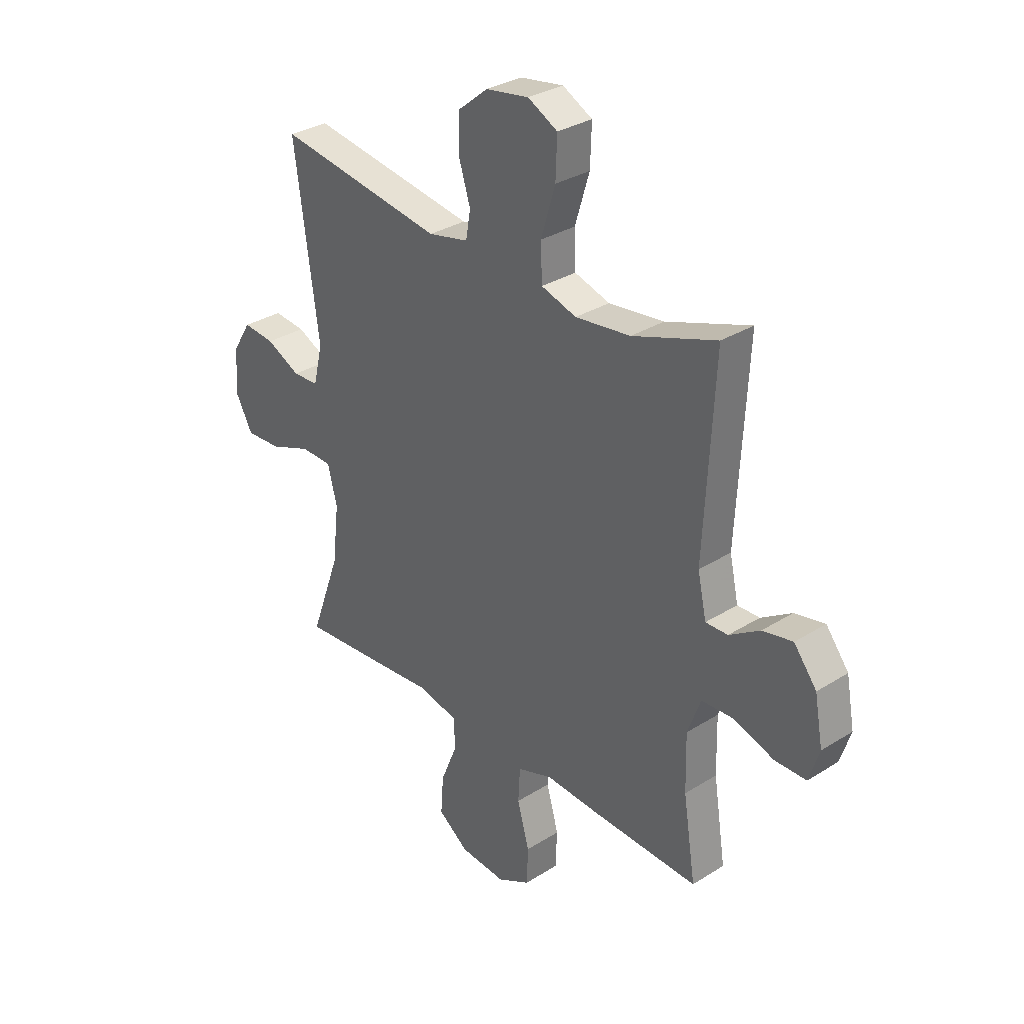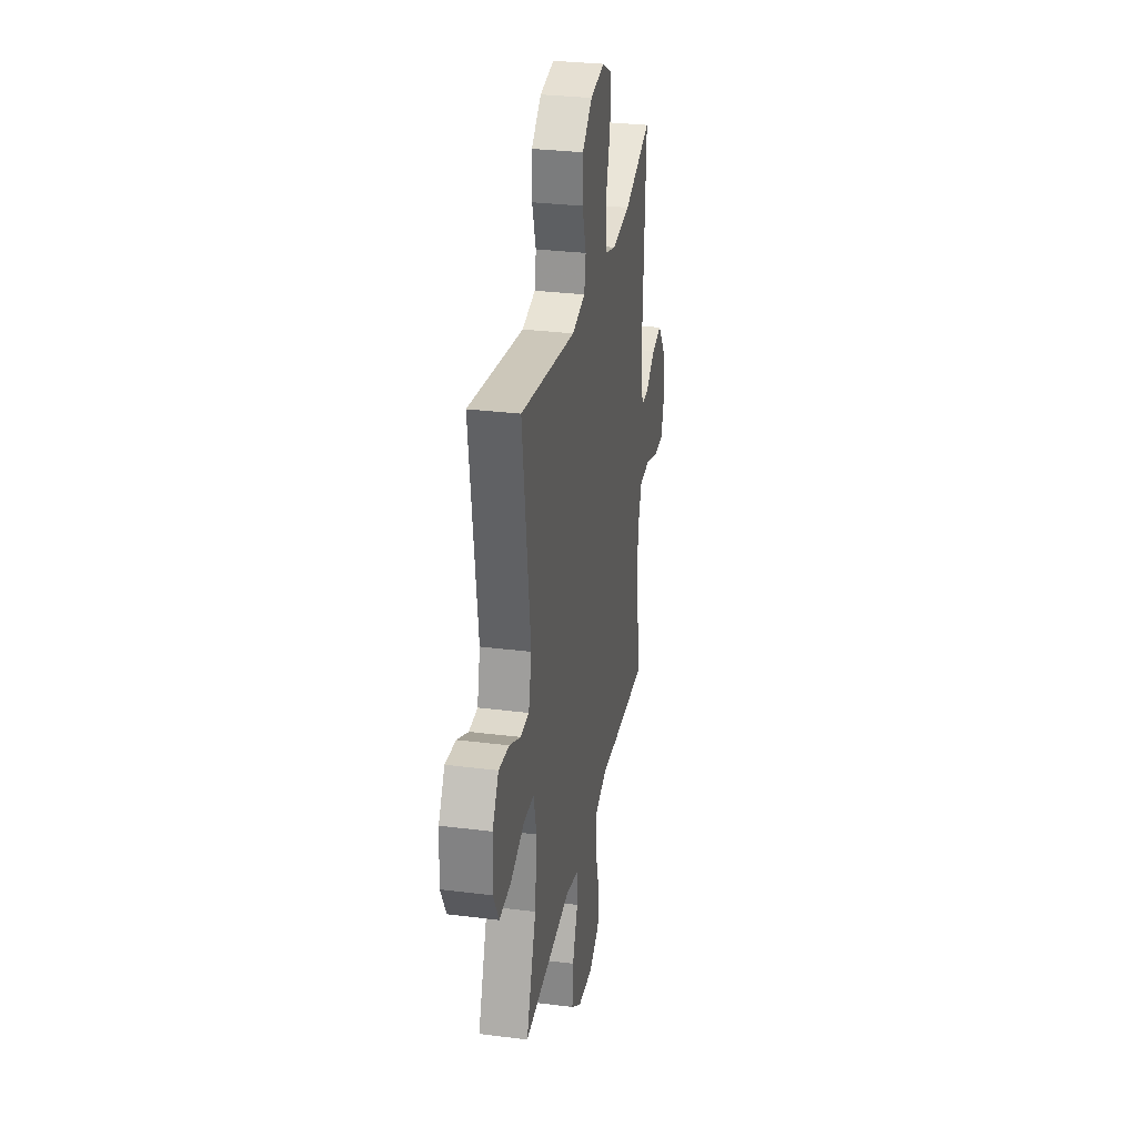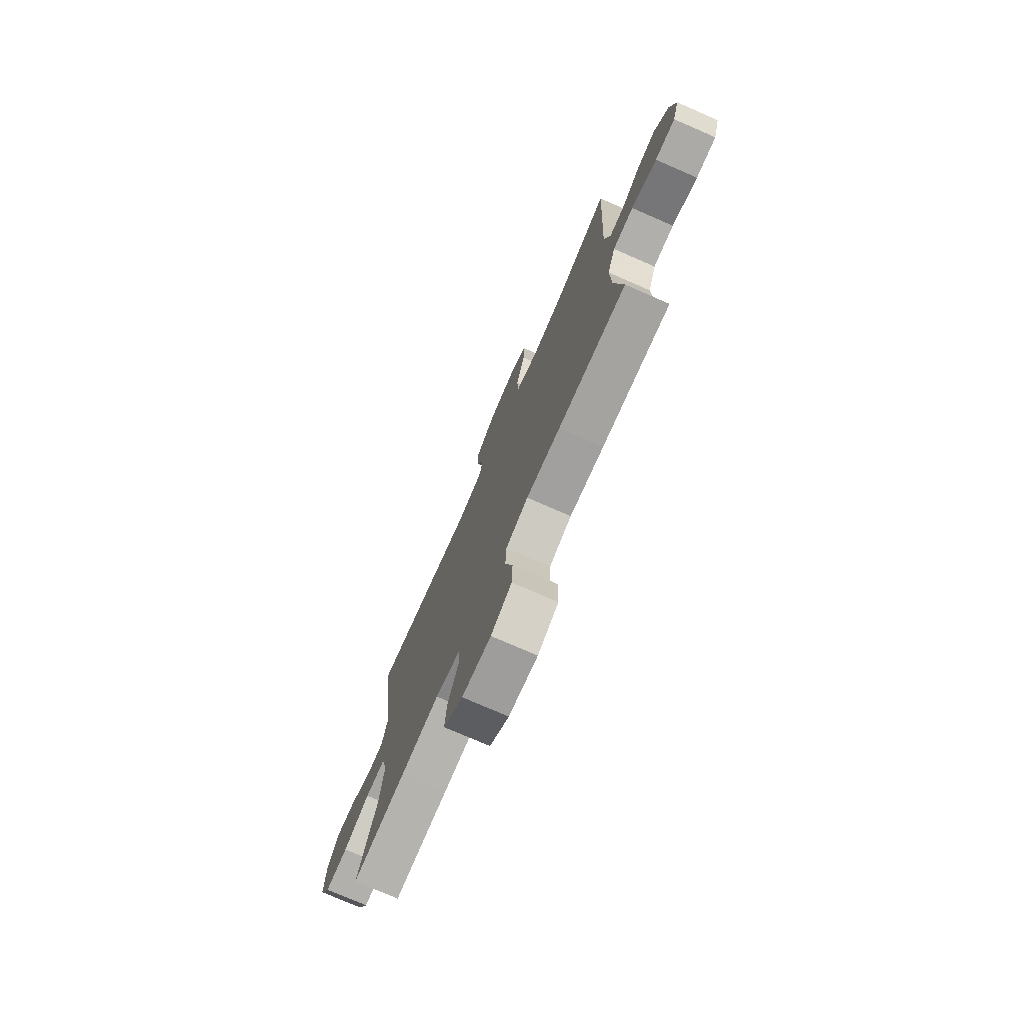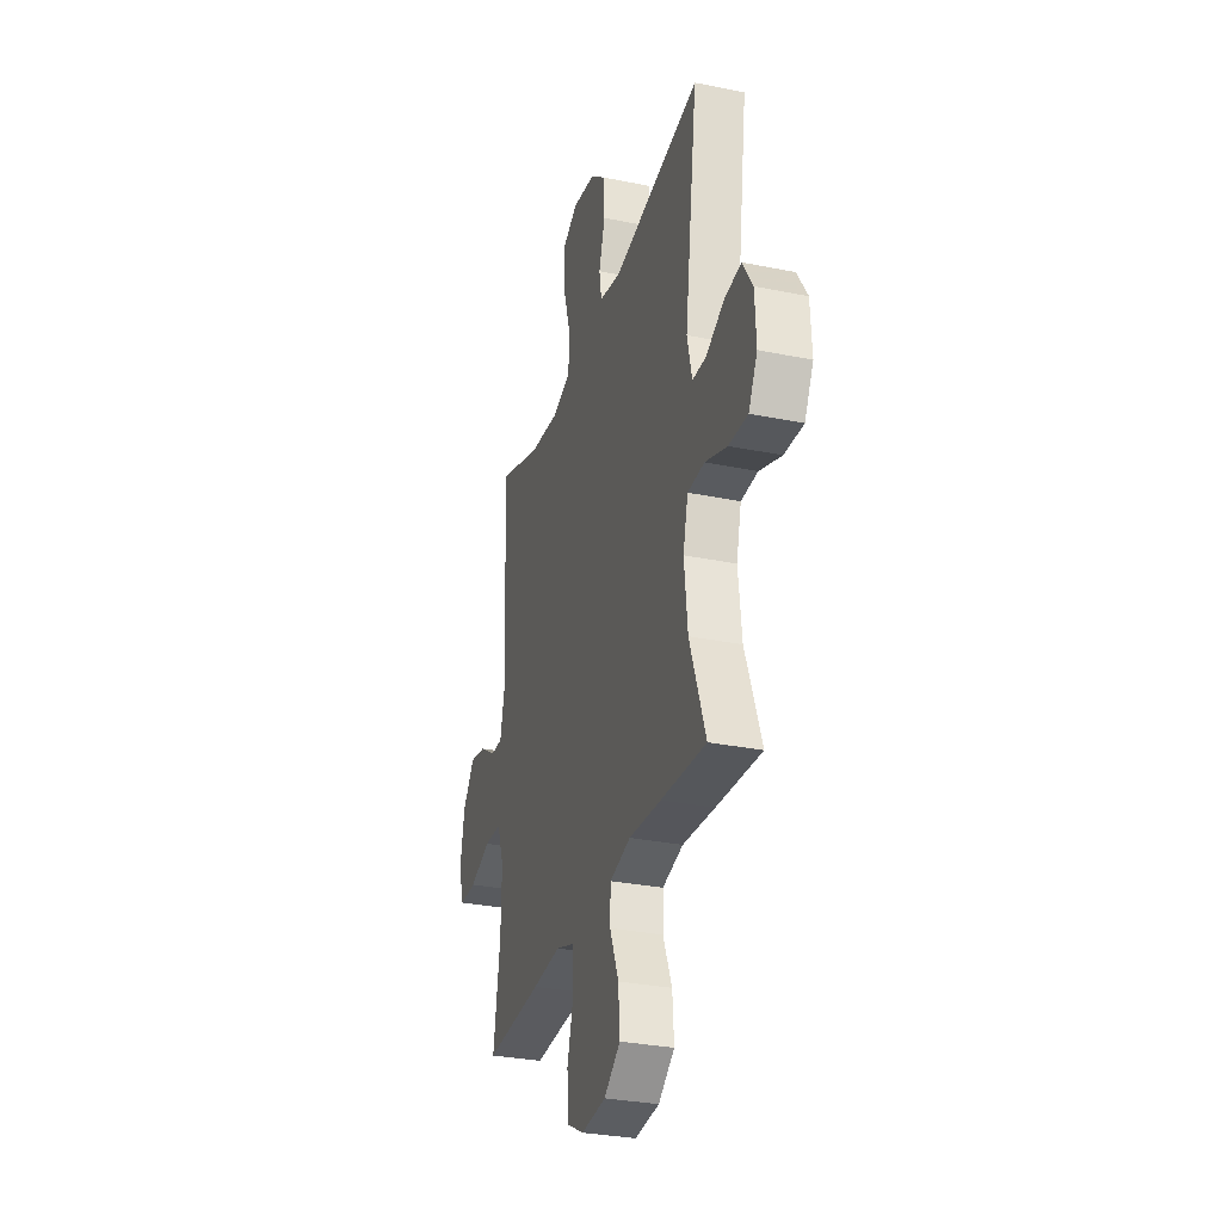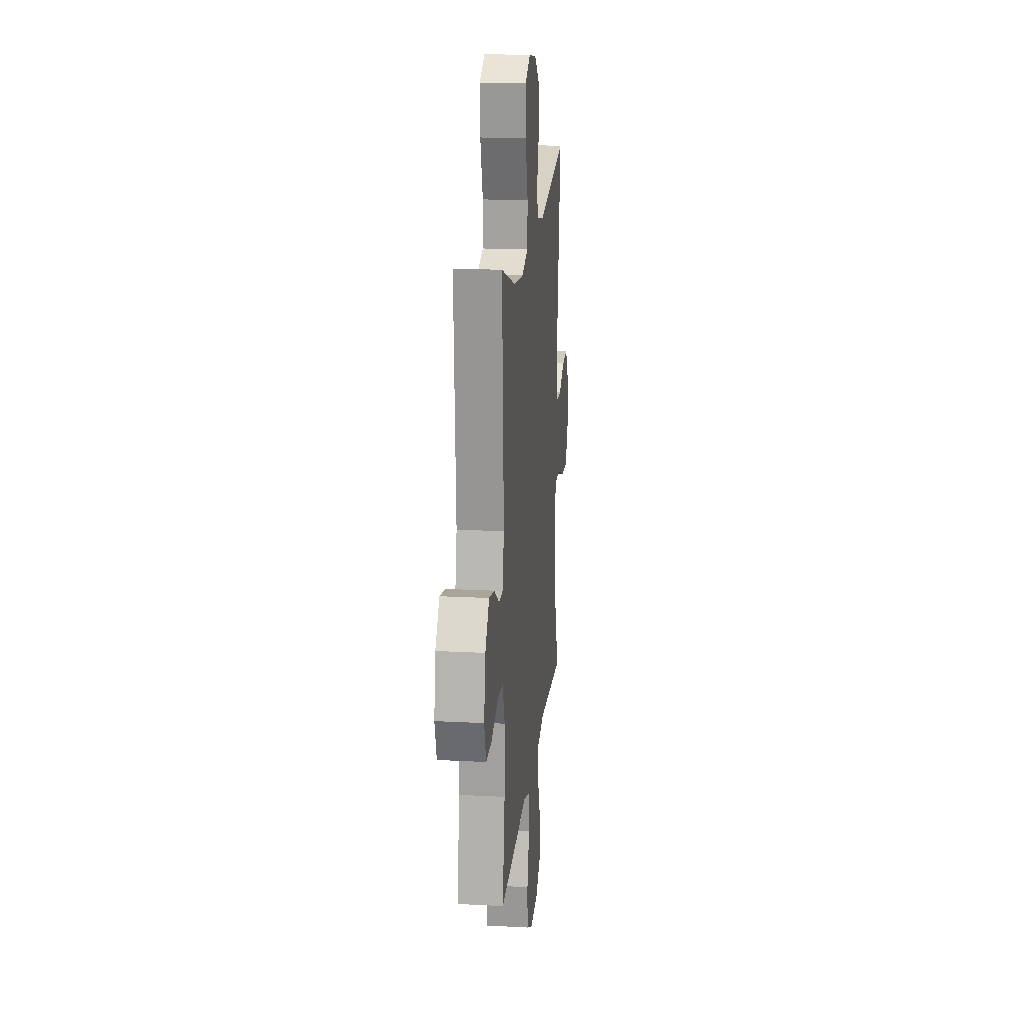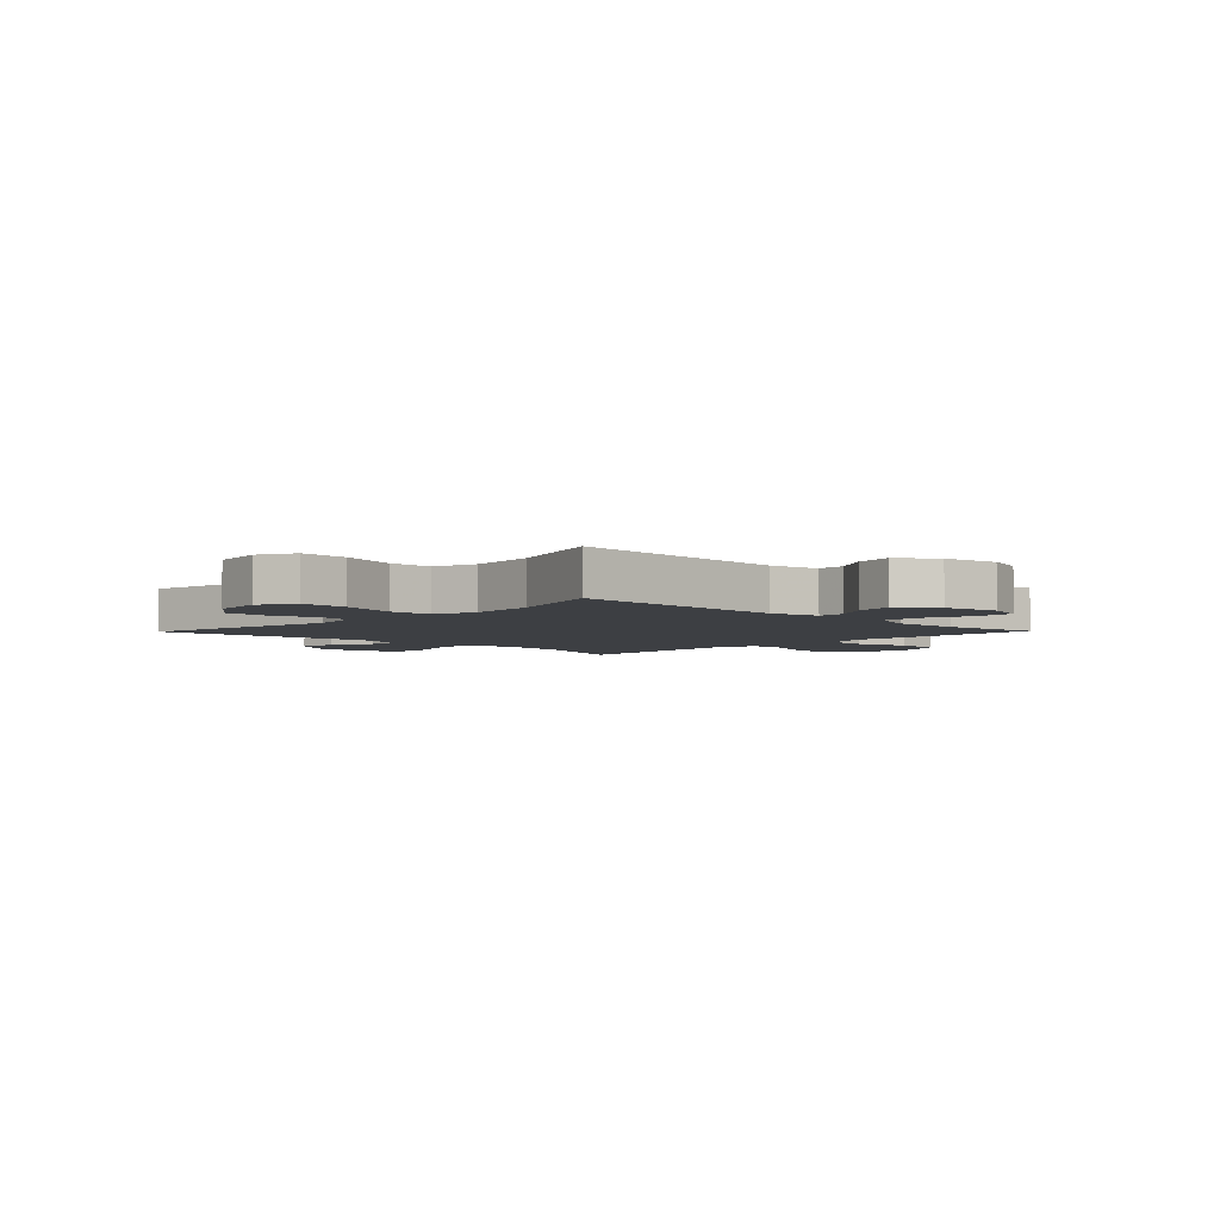
<metadata>
{"format":"obj","ext":"obj","renderer":"f3d","projection":"perspective","resolution":1024,"background":"white","views":[{"elev":31.6,"azim":48.3,"up":"+Z"},{"elev":30.3,"azim":-79.6,"up":"+Z"},{"elev":-75.7,"azim":66.4,"up":"+Z"},{"elev":-30.7,"azim":-106.4,"up":"+Z"},{"elev":18.5,"azim":95.8,"up":"+Z"},{"elev":-4.1,"azim":45.8,"up":"+Y"}]}
</metadata>
<code>
v -0.5 0.07 0.5
v -0.14 0.07 0.442
v -0.053 0.07 0.461
v -0.043 0.07 0.519
v -0.068 0.07 0.599
v -0.067 0.07 0.676
v -0.002 0.07 0.729
v 0.091 0.07 0.744
v 0.155 0.07 0.71
v 0.152 0.07 0.626
v 0.121 0.07 0.524
v 0.124 0.07 0.447
v 0.2 0.07 0.423
v 0.319 0.07 0.437
v 0.5 0.07 0.5
v 0.479 0.07 0.103
v 0.498 0.07 0.016
v 0.546 0.07 0.017
v 0.612 0.07 0.059
v 0.677 0.07 0.072
v 0.726 0.07 0.009
v 0.744 0.07 -0.089
v 0.722 0.07 -0.158
v 0.654 0.07 -0.158
v 0.568 0.07 -0.128
v 0.498 0.07 -0.131
v 0.47 0.07 -0.208
v 0.473 0.07 -0.328
v 0.5 0.07 -0.5
v 0.268 0.07 -0.489
v 0.152 0.07 -0.481
v 0.076 0.07 -0.507
v 0.072 0.07 -0.58
v 0.098 0.07 -0.673
v 0.095 0.07 -0.752
v 0.024 0.07 -0.789
v -0.075 0.07 -0.78
v -0.141 0.07 -0.731
v -0.135 0.07 -0.649
v -0.099 0.07 -0.561
v -0.101 0.07 -0.496
v -0.186 0.07 -0.475
v -0.317 0.07 -0.486
v -0.5 0.07 -0.5
v -0.435 0.07 -0.321
v -0.421 0.07 -0.197
v -0.441 0.07 -0.117
v -0.509 0.07 -0.115
v -0.599 0.07 -0.149
v -0.676 0.07 -0.153
v -0.712 0.07 -0.086
v -0.707 0.07 0.011
v -0.666 0.07 0.077
v -0.598 0.07 0.07
v -0.524 0.07 0.034
v -0.468 0.07 0.036
v -0.448 0.07 0.12
v -0.5 0 0.5
v -0.14 0 0.442
v -0.053 0 0.461
v -0.043 0 0.519
v -0.068 0 0.599
v -0.067 0 0.676
v -0.002 0 0.729
v 0.091 0 0.744
v 0.155 0 0.71
v 0.152 0 0.626
v 0.121 0 0.524
v 0.124 0 0.447
v 0.2 0 0.423
v 0.319 0 0.437
v 0.5 0 0.5
v 0.479 0 0.103
v 0.498 0 0.016
v 0.546 0 0.017
v 0.612 0 0.059
v 0.677 0 0.072
v 0.726 0 0.009
v 0.744 0 -0.089
v 0.722 0 -0.158
v 0.654 0 -0.158
v 0.568 0 -0.128
v 0.498 0 -0.131
v 0.47 0 -0.208
v 0.473 0 -0.328
v 0.5 0 -0.5
v 0.268 0 -0.489
v 0.152 0 -0.481
v 0.076 0 -0.507
v 0.072 0 -0.58
v 0.098 0 -0.673
v 0.095 0 -0.752
v 0.024 0 -0.789
v -0.075 0 -0.78
v -0.141 0 -0.731
v -0.135 0 -0.649
v -0.099 0 -0.561
v -0.101 0 -0.496
v -0.186 0 -0.475
v -0.317 0 -0.486
v -0.5 0 -0.5
v -0.435 0 -0.321
v -0.421 0 -0.197
v -0.441 0 -0.117
v -0.509 0 -0.115
v -0.599 0 -0.149
v -0.676 0 -0.153
v -0.712 0 -0.086
v -0.707 0 0.011
v -0.666 0 0.077
v -0.598 0 0.07
v -0.524 0 0.034
v -0.468 0 0.036
v -0.448 0 0.12
f 53 54 55
f 52 53 55
f 51 52 55
f 50 51 55
f 49 50 55
f 48 49 55
f 47 48 55 56
f 46 47 56 57
f 42 43 44 45
f 41 42 45 46
f 38 39 40
f 37 38 40
f 36 37 40
f 35 36 40
f 34 35 40
f 33 34 40
f 32 33 40 41
f 41 46 57
f 32 41 57
f 31 32 57
f 57 1 2
f 31 57 2
f 30 31 2
f 29 30 2
f 28 29 2
f 23 24 25
f 22 23 25
f 21 22 25
f 20 21 25
f 19 20 25
f 18 19 25
f 17 18 25 26
f 16 17 26 27
f 14 15 16
f 13 14 16 27
f 9 10 11
f 8 9 11
f 7 8 11
f 6 7 11
f 5 6 11
f 4 5 11
f 3 4 11 12
f 13 27 28
f 12 13 28
f 3 12 28
f 2 3 28
f 112 111 110
f 112 110 109
f 112 109 108
f 112 108 107
f 112 107 106
f 112 106 105
f 113 112 105 104
f 114 113 104 103
f 102 101 100 99
f 103 102 99 98
f 97 96 95
f 97 95 94
f 97 94 93
f 97 93 92
f 97 92 91
f 97 91 90
f 98 97 90 89
f 114 103 98
f 114 98 89
f 114 89 88
f 59 58 114
f 59 114 88
f 59 88 87
f 59 87 86
f 59 86 85
f 82 81 80
f 82 80 79
f 82 79 78
f 82 78 77
f 82 77 76
f 82 76 75
f 83 82 75 74
f 84 83 74 73
f 73 72 71
f 84 73 71 70
f 68 67 66
f 68 66 65
f 68 65 64
f 68 64 63
f 68 63 62
f 68 62 61
f 69 68 61 60
f 85 84 70
f 85 70 69
f 85 69 60
f 85 60 59
f 1 58 59 2
f 2 59 60 3
f 3 60 61 4
f 4 61 62 5
f 5 62 63 6
f 6 63 64 7
f 7 64 65 8
f 8 65 66 9
f 9 66 67 10
f 10 67 68 11
f 11 68 69 12
f 12 69 70 13
f 13 70 71 14
f 14 71 72 15
f 15 72 73 16
f 16 73 74 17
f 17 74 75 18
f 18 75 76 19
f 19 76 77 20
f 20 77 78 21
f 21 78 79 22
f 22 79 80 23
f 23 80 81 24
f 24 81 82 25
f 25 82 83 26
f 26 83 84 27
f 27 84 85 28
f 28 85 86 29
f 29 86 87 30
f 30 87 88 31
f 31 88 89 32
f 32 89 90 33
f 33 90 91 34
f 34 91 92 35
f 35 92 93 36
f 36 93 94 37
f 37 94 95 38
f 38 95 96 39
f 39 96 97 40
f 40 97 98 41
f 41 98 99 42
f 42 99 100 43
f 43 100 101 44
f 44 101 102 45
f 45 102 103 46
f 46 103 104 47
f 47 104 105 48
f 48 105 106 49
f 49 106 107 50
f 50 107 108 51
f 51 108 109 52
f 52 109 110 53
f 53 110 111 54
f 54 111 112 55
f 55 112 113 56
f 56 113 114 57
f 57 114 58 1

</code>
